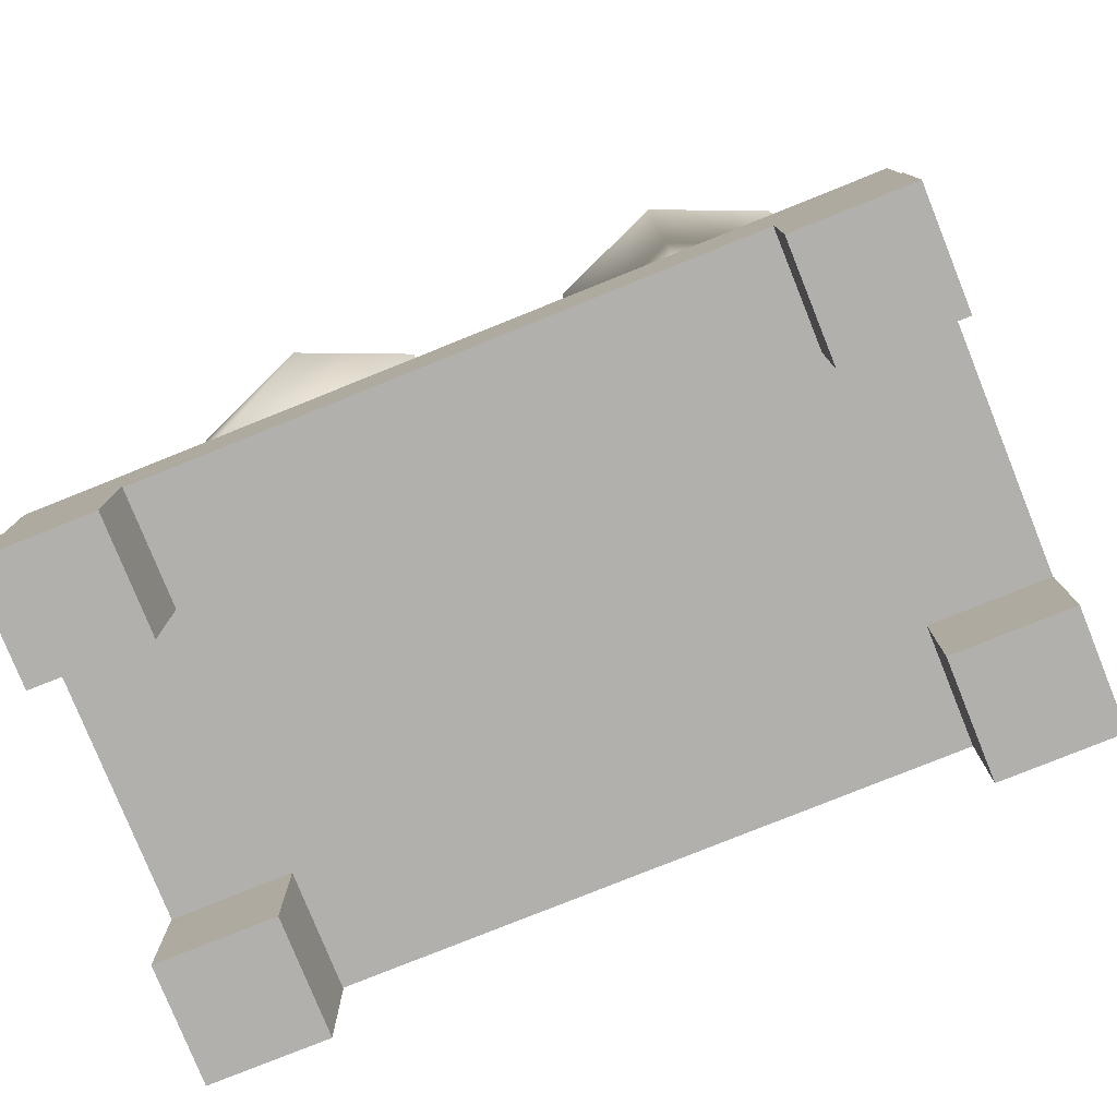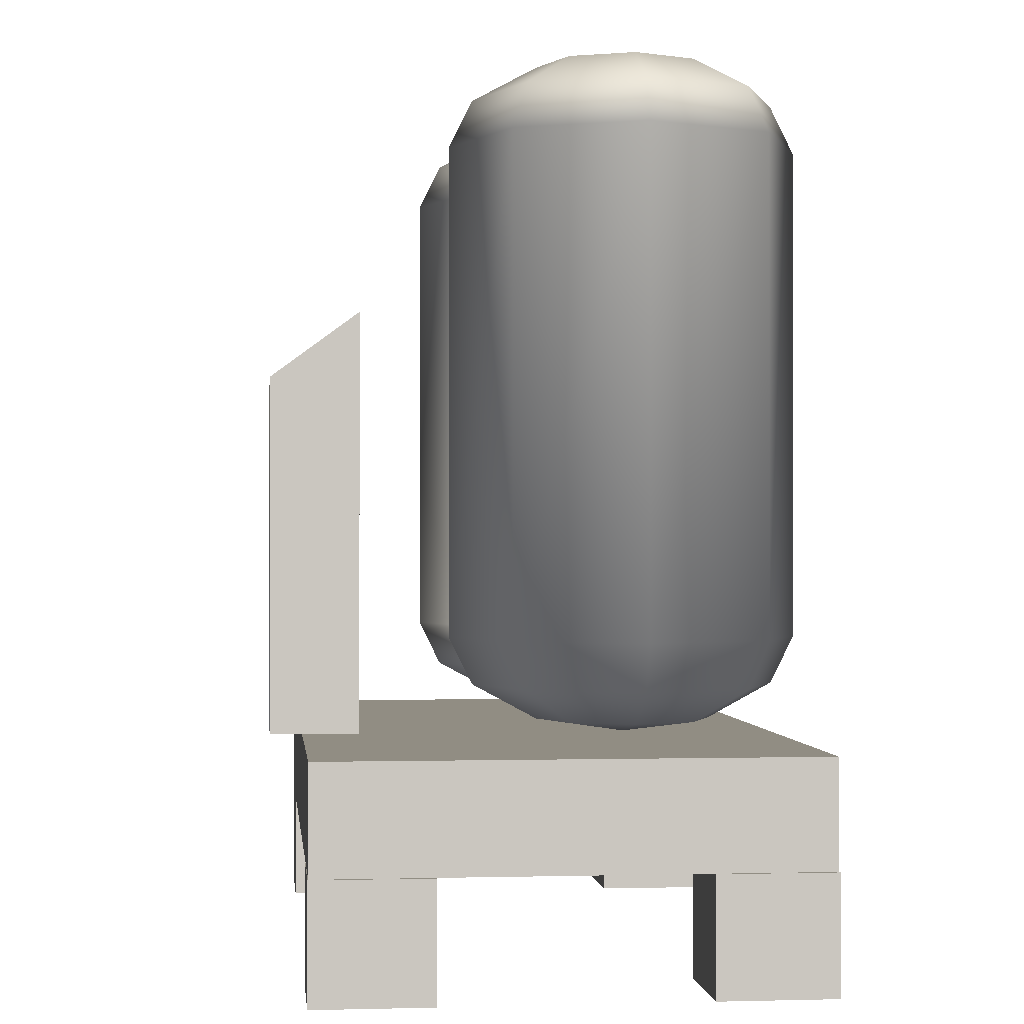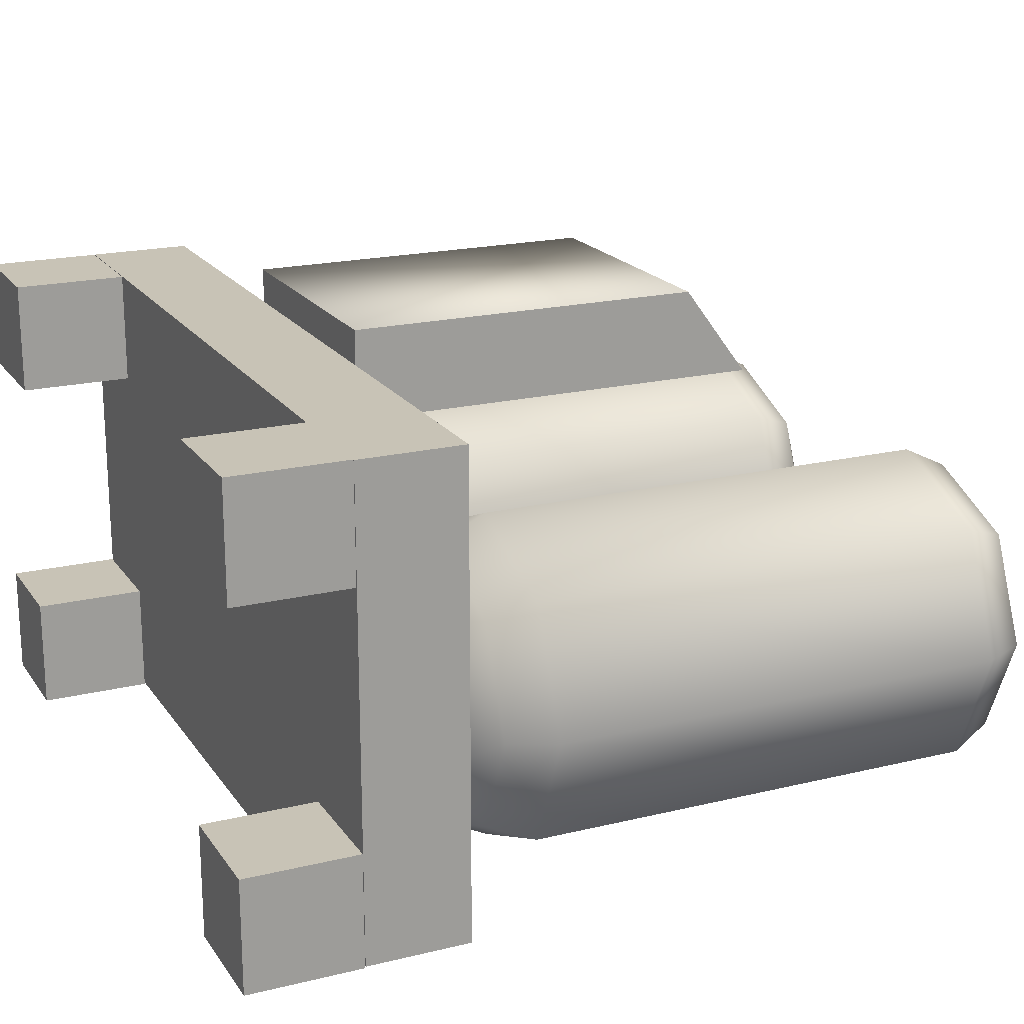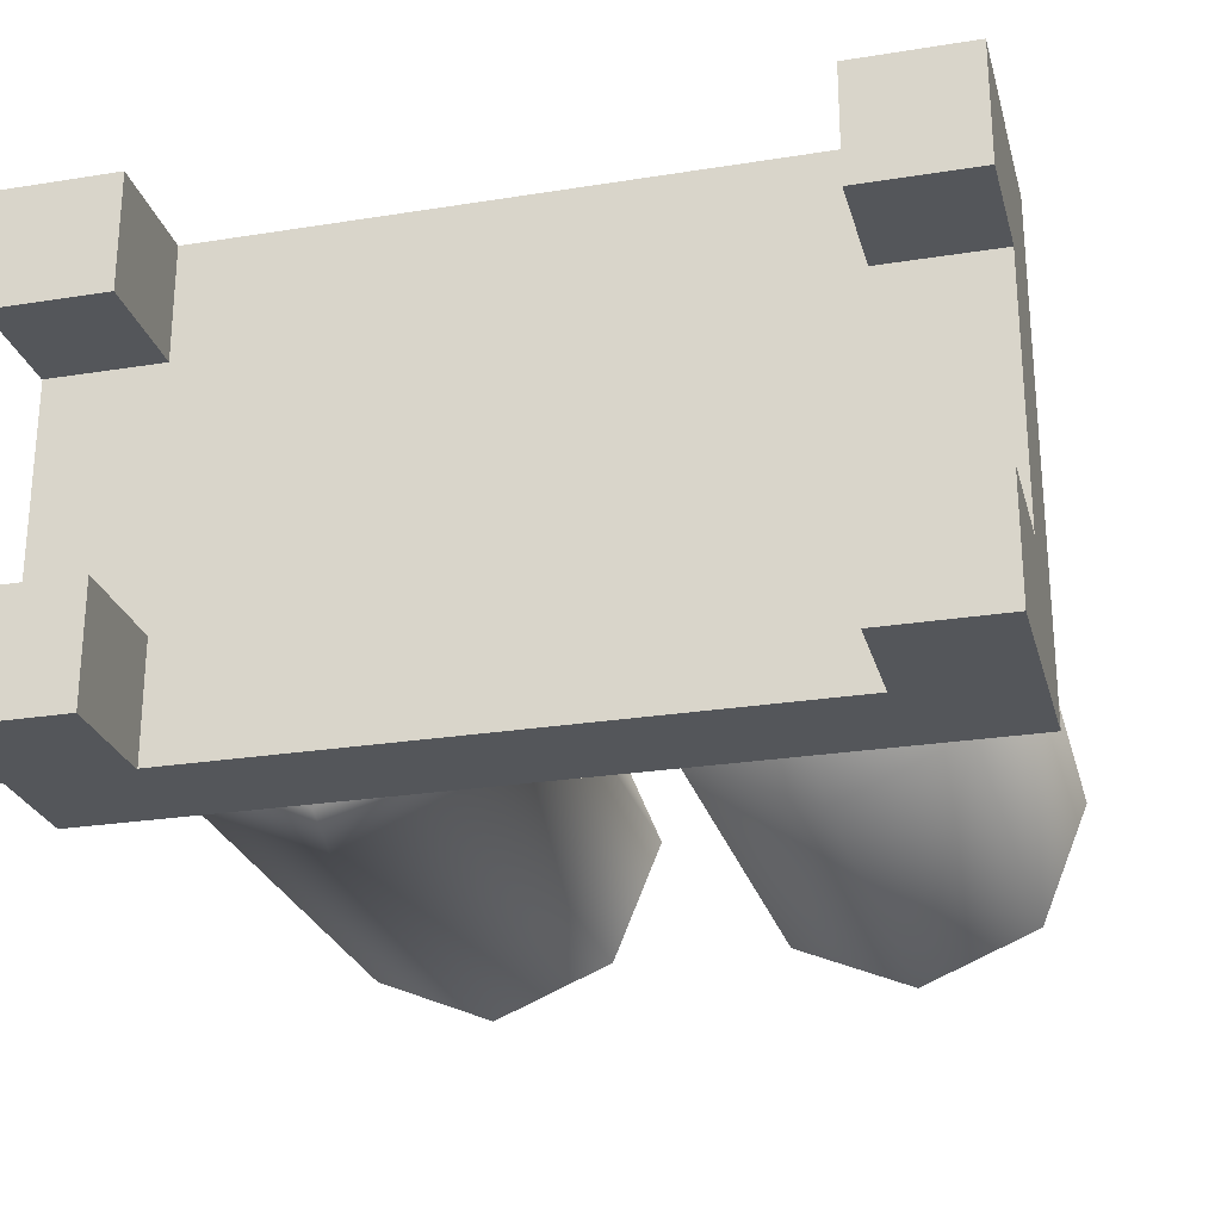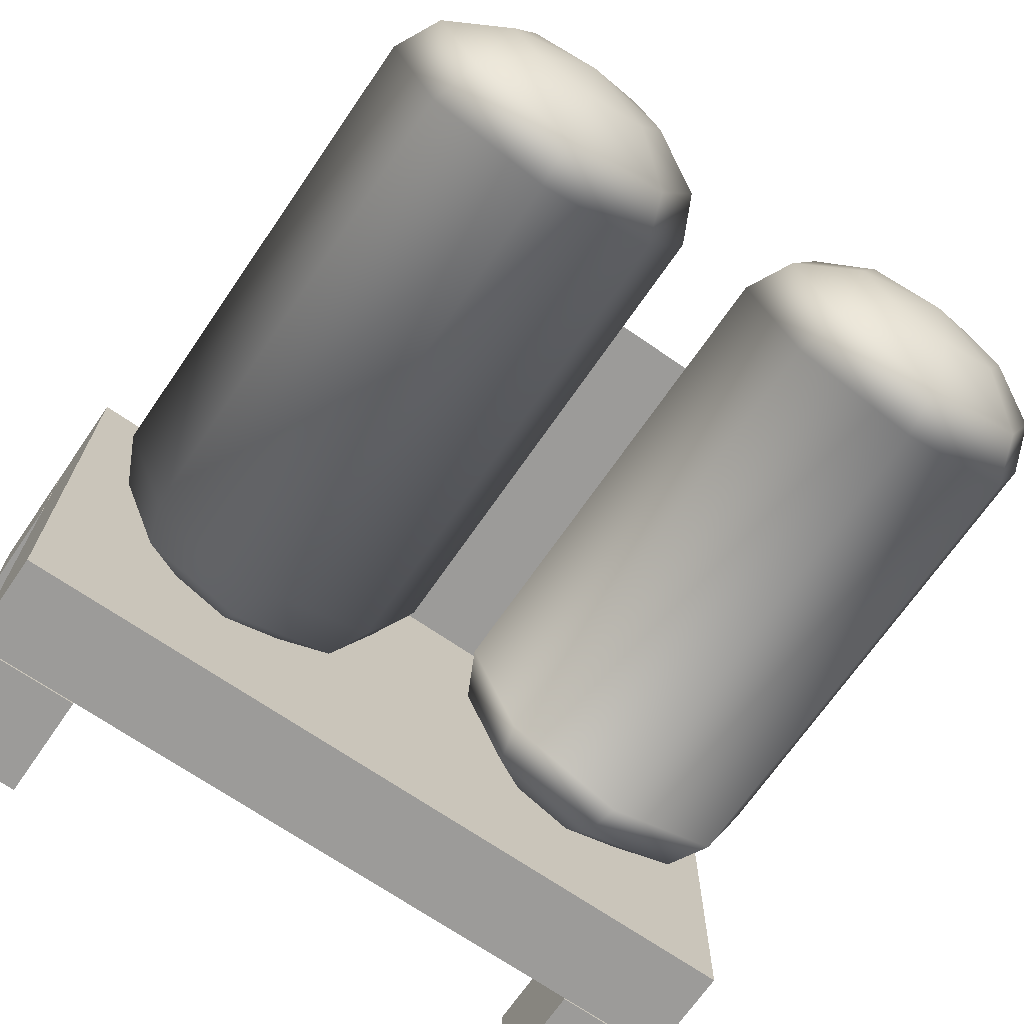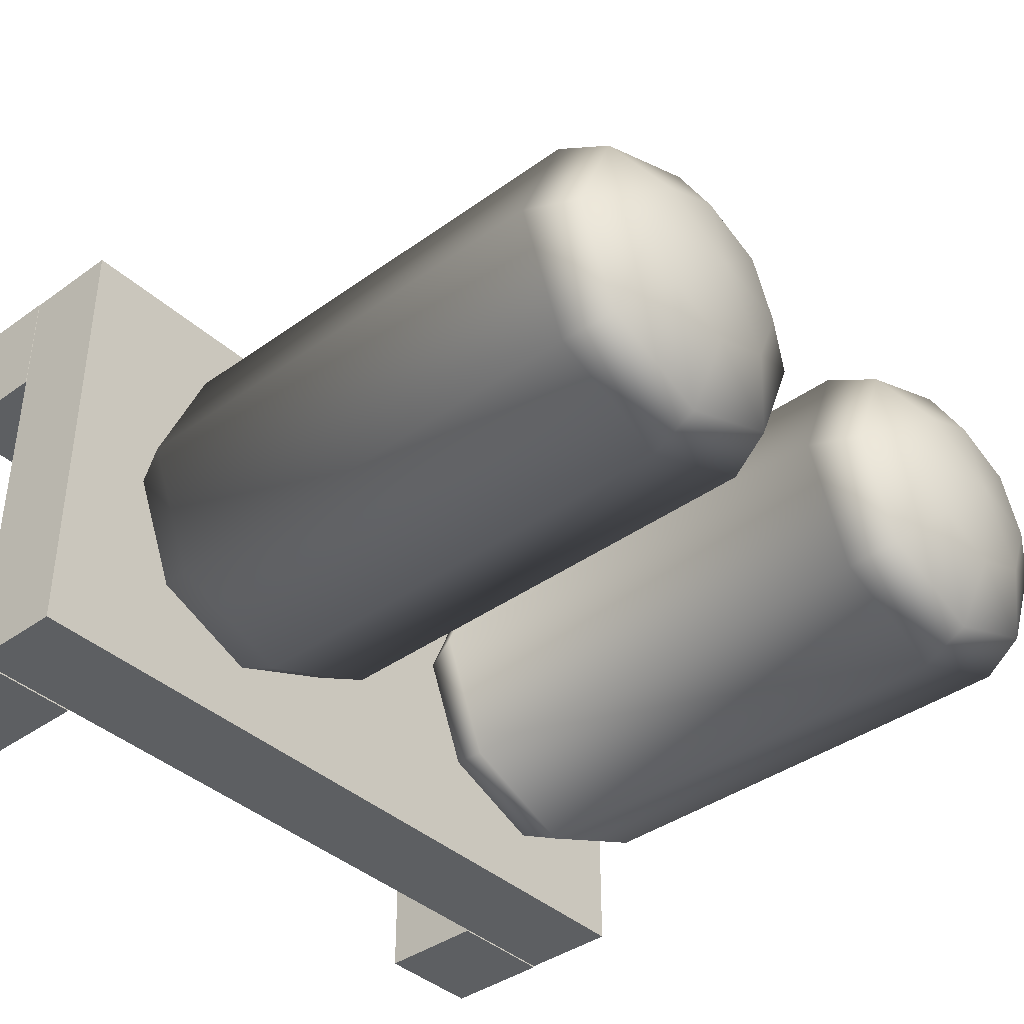
<metadata>
{"format":"obj","ext":"obj","renderer":"f3d","projection":"perspective","resolution":1024,"background":"white","views":[{"elev":-78.8,"azim":-158.1,"up":"+Y"},{"elev":-0.7,"azim":83.9,"up":"+Y"},{"elev":19.4,"azim":65.5,"up":"+Z"},{"elev":-25.6,"azim":14.4,"up":"+Z"},{"elev":-69.7,"azim":145.4,"up":"+Z"},{"elev":-39.5,"azim":131.8,"up":"+Z"}]}
</metadata>
<code>
o Cube
v 3.803 1.071 -0.7239
v 3.803 1.071 3.743
v -3.803 1.071 3.743
v -3.803 1.071 -0.7239
v 3.803 2.041 -0.7239
v 3.803 2.041 3.743
v -3.803 2.041 3.743
v -3.803 2.041 -0.7239
v 1.16 2.247 0.8419
v 1.393 8.188 1.405
v 1.957 7.873 -0.538
v 0.9809 7.873 1.818
v 0.83 7.442 1.969
v 0.5767 2.562 0.8419
v 0.3633 2.992 0.8419
v 1.957 8.188 0.04523
v 3.083 2.992 -0.2848
v 2.932 2.562 -0.1338
v 1.957 7.442 2.435
v 1.957 7.873 2.222
v 1.957 8.188 1.639
v 1.393 8.188 0.2786
v 2.52 8.188 1.405
v 2.932 7.873 1.818
v 3.083 7.442 1.969
v 0.83 2.992 1.969
v 0.9809 7.873 -0.1338
v 0.9809 2.562 1.818
v 1.393 2.247 1.405
v 2.52 2.247 0.2786
v 0.83 7.442 -0.2848
v 1.957 2.247 1.639
v 3.55 7.442 0.8419
v 3.337 7.873 0.8419
v 2.753 8.188 0.8419
v 1.957 8.303 0.8419
v 1.957 2.562 2.222
v 2.753 2.247 0.8419
v 2.52 8.188 0.2786
v 2.932 7.873 -0.1338
v 3.083 7.442 -0.2848
v 1.957 2.992 2.435
v 1.957 2.247 0.04523
v 3.083 2.992 1.969
v 2.932 2.562 1.818
v 3.337 2.562 0.8419
v 3.55 2.992 0.8419
v 1.957 2.992 -0.7515
v 1.957 2.562 -0.538
v 1.957 7.442 -0.7515
v 2.52 2.247 1.405
v 0.3633 7.442 0.8419
v 0.5767 7.873 0.8419
v 0.83 2.992 -0.2848
v 0.9809 2.562 -0.1338
v 1.16 8.188 0.8419
v 1.393 2.247 0.2786
v 1.957 2.131 0.8419
v -2.745 2.247 0.8419
v -2.512 8.188 1.405
v -1.949 7.873 -0.538
v -2.924 7.873 1.818
v -3.075 7.442 1.969
v -3.329 2.562 0.8419
v -3.542 2.992 0.8419
v -1.949 8.188 0.04523
v -0.8219 2.992 -0.2848
v -0.9729 2.562 -0.1338
v -1.949 7.442 2.435
v -1.949 7.873 2.222
v -1.949 8.188 1.639
v -2.512 8.188 0.2786
v -1.385 8.188 1.405
v -0.9729 7.873 1.818
v -0.8219 7.442 1.969
v -3.075 2.992 1.969
v -2.924 7.873 -0.1338
v -2.924 2.562 1.818
v -2.512 2.247 1.405
v -1.385 2.247 0.2786
v -3.075 7.442 -0.2848
v -1.949 2.247 1.639
v -0.3552 7.442 0.8419
v -0.5687 7.873 0.8419
v -1.152 8.188 0.8419
v -1.949 8.303 0.8419
v -1.949 2.562 2.222
v -1.152 2.247 0.8419
v -1.385 8.188 0.2786
v -0.9729 7.873 -0.1338
v -0.8219 7.442 -0.2848
v -1.949 2.992 2.435
v -1.949 2.247 0.04523
v -0.8219 2.992 1.969
v -0.9729 2.562 1.818
v -0.5687 2.562 0.8419
v -0.3552 2.992 0.8419
v -1.949 2.992 -0.7515
v -1.949 2.562 -0.538
v -1.949 7.442 -0.7515
v -1.385 2.247 1.405
v -3.542 7.442 0.8419
v -3.329 7.873 0.8419
v -3.075 2.992 -0.2848
v -2.924 2.562 -0.1338
v -2.745 8.188 0.8419
v -2.512 2.247 0.2786
v -1.949 2.131 0.8419
v -1.242 2.063 4.047
v -1.242 5.396 4.047
v -1.242 2.063 3.214
v -1.242 6.009 3.214
v 1.242 2.063 4.047
v 1.242 5.396 4.047
v 1.242 2.063 3.214
v 1.242 6.009 3.214
v -3.805 -0.000468 3.742
v -3.805 1.066 3.742
v -3.805 -0.000468 2.675
v -3.805 1.066 2.675
v -2.738 -0.000468 3.742
v -2.738 1.066 3.742
v -2.738 -0.000468 2.675
v -2.738 1.066 2.675
v 2.738 -0.000468 3.749
v 2.738 1.066 3.749
v 2.738 -0.000468 2.683
v 2.738 1.066 2.683
v 3.805 -0.000468 3.749
v 3.805 1.066 3.749
v 3.805 -0.000468 2.683
v 3.805 1.066 2.683
v 2.738 -0.000468 0.3313
v 2.738 1.066 0.3313
v 2.738 -0.000468 -0.7353
v 2.738 1.066 -0.7353
v 3.805 -0.000468 0.3313
v 3.805 1.066 0.3313
v 3.805 -0.000468 -0.7353
v 3.805 1.066 -0.7353
v -3.805 -0.000468 0.3313
v -3.805 1.066 0.3313
v -3.805 -0.000468 -0.7353
v -3.805 1.066 -0.7353
v -2.738 -0.000468 0.3313
v -2.738 1.066 0.3313
v -2.738 -0.000468 -0.7353
v -2.738 1.066 -0.7353
f 1 2 3 4
f 5 8 7 6
f 1 5 6 2
f 2 6 7 3
f 3 7 8 4
f 5 1 4 8
f 109 110 112 111
f 111 112 116 115
f 115 116 114 113
f 111 115 113 109
f 117 118 120 119
f 119 120 124 123
f 123 124 122 121
f 121 122 118 117
f 119 123 121 117
f 124 120 118 122
f 125 126 128 127
f 127 128 132 131
f 131 132 130 129
f 129 130 126 125
f 127 131 129 125
f 132 128 126 130
f 133 134 136 135
f 135 136 140 139
f 139 140 138 137
f 137 138 134 133
f 135 139 137 133
f 140 136 134 138
f 141 142 144 143
f 143 144 148 147
f 147 148 146 145
f 145 146 142 141
f 143 147 145 141
f 148 144 142 146
f 42 37 45 44
f 45 51 38 46
f 46 38 30 18
f 57 58 9
f 31 27 11 50
f 22 36 16
f 37 32 51 45
f 43 58 57
f 49 43 57 55
f 13 12 53 52
f 19 20 12 13
f 47 46 18 17
f 54 55 14 15
f 51 58 38
f 20 21 10 12
f 25 24 20 19
f 21 36 10
f 56 36 22
f 33 34 24 25
f 55 57 9 14
f 24 23 21 20
f 23 36 21
f 14 9 29 28
f 30 58 43
f 34 35 23 24
f 40 39 35 34
f 29 58 32
f 38 58 30
f 41 40 34 33
f 52 53 27 31
f 32 58 51
f 26 28 37 42
f 9 58 29
f 39 36 35
f 10 36 56
f 28 29 32 37
f 48 49 55 54
f 11 16 39 40
f 16 36 39
f 12 10 56 53
f 35 36 23
f 50 11 40 41
f 53 56 22 27
f 17 18 49 48
f 18 30 43 49
f 15 14 28 26
f 44 45 46 47
f 27 22 16 11
f 47 44 42 26 15 54 48 17
f 31 50 41 33 25 19 13 52
f 25 19 42 44
f 33 25 44 47
f 47 17 41 33
f 17 48 50 41
f 48 54 31 50
f 54 15 52 31
f 15 26 13 52
f 26 42 19 13
f 92 87 95 94
f 95 101 88 96
f 96 88 80 68
f 107 108 59
f 81 77 61 100
f 72 86 66
f 87 82 101 95
f 93 108 107
f 99 93 107 105
f 63 62 103 102
f 69 70 62 63
f 97 96 68 67
f 104 105 64 65
f 101 108 88
f 70 71 60 62
f 75 74 70 69
f 71 86 60
f 106 86 72
f 83 84 74 75
f 105 107 59 64
f 74 73 71 70
f 73 86 71
f 64 59 79 78
f 80 108 93
f 84 85 73 74
f 90 89 85 84
f 79 108 82
f 88 108 80
f 91 90 84 83
f 102 103 77 81
f 82 108 101
f 76 78 87 92
f 59 108 79
f 89 86 85
f 60 86 106
f 78 79 82 87
f 98 99 105 104
f 61 66 89 90
f 66 86 89
f 62 60 106 103
f 85 86 73
f 100 61 90 91
f 103 106 72 77
f 67 68 99 98
f 68 80 93 99
f 65 64 78 76
f 94 95 96 97
f 77 72 66 61
f 97 67 98 104 65 76 92 94
f 81 100 91 83 75 69 63 102
f 75 69 92 94
f 83 75 94 97
f 97 67 91 83
f 67 98 100 91
f 98 104 81 100
f 104 65 102 81
f 65 76 63 102
f 76 92 69 63
f 113 114 110 109
f 116 112 110 114

</code>
